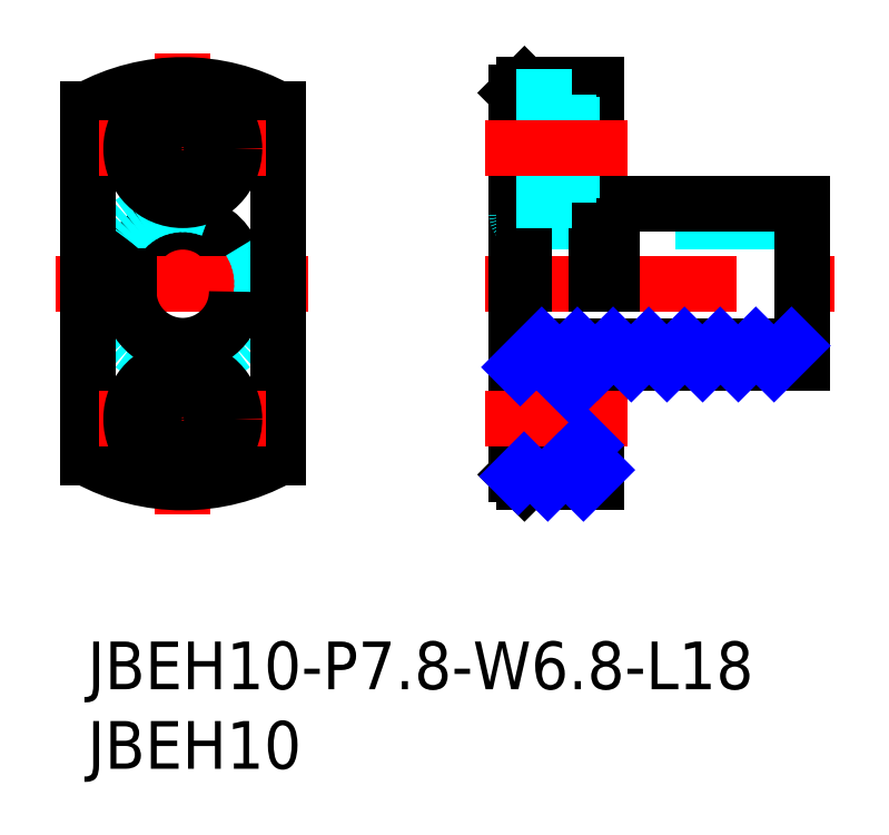
<metadata>
{"format":"dxf","ext":"dxf","renderer":"ezdxf+matplotlib","layout":"modelspace","background":"white","min_lineweight":24,"dpi":150}
</metadata>
<code>
0
SECTION
2
ENTITIES
0
INSERT
8
MSM_CONTINUOUS
2
*U2
10
0
20
0
30
0
0
INSERT
8
MSM_CONTINUOUS
2
*U3
10
0
20
0
30
0
0
LINE
8
MSM_CENTER
10
6
20
37
30
0
11
6
21
8
31
0
0
LINE
8
MSM_CONTINUOUS
10
9.4
20
23
30
0
11
9.4
21
22
31
0
0
ARC
8
MSM_CONTINUOUS
10
6
20
23
30
0
40
3.4
50
360
51
180
0
LINE
8
MSM_CENTER
10
-2
20
22.5
30
0
11
14
21
22.5
31
0
0
CIRCLE
8
MSM_DASHED
10
6
20
22.5
30
0
40
5
0
LINE
8
MSM_CONTINUOUS
10
2.6
20
23
30
0
11
2.6
21
22
31
0
0
ARC
8
MSM_CONTINUOUS
10
6
20
22
30
0
40
3.4
50
180
51
0
0
LINE
8
MSM_DASHED
10
27.5
20
26.4
30
0
11
45
21
26.4
31
0
0
LINE
8
MSM_CENTER
10
25
20
22.5
30
0
11
47
21
22.5
31
0
0
LINE
8
MSM_CONTINUOUS
10
27.5
20
35
30
0
11
32
21
35
31
0
0
LINE
8
MSM_CONTINUOUS
10
27.5
20
10
30
0
11
32
21
10
31
0
0
LINE
8
MSM_CONTINUOUS
10
27
20
10.5
30
0
11
27.5
21
10
31
0
0
LINE
8
MSM_CONTINUOUS
10
27
20
34.5
30
0
11
27
21
10.5
31
0
0
ARC
8
MSM_DASHED
10
27.5
20
26.9
30
0
40
0.5
50
180
51
270
0
LINE
8
MSM_CONTINUOUS
10
27.5
20
35
30
0
11
27
21
34.5
31
0
0
LINE
8
MSM_CONTINUOUS
10
32
20
35
30
0
11
32
21
22.5
31
0
0
LINE
8
MSM_CONTINUOUS
10
32
20
17.6
30
0
11
32
21
10
31
0
0
LINE
8
MSM_CONTINUOUS
10
33
20
27.5
30
0
11
33
21
22.5
31
0
0
LINE
8
MSM_CONTINUOUS
10
33
20
17.6
30
0
11
33
21
17.5
31
0
0
LINE
8
MSM_CONTINUOUS
10
33
20
17.5
30
0
11
45
21
17.5
31
0
0
LINE
8
MSM_CONTINUOUS
10
33
20
27.5
30
0
11
45
21
27.5
31
0
0
LINE
8
MSM_CONTINUOUS
10
27.5
20
35
30
0
11
27.5
21
22.5
31
0
0
LINE
8
MSM_CONTINUOUS
10
32
20
27.4
30
0
11
33
21
27.4
31
0
0
LINE
8
MSM_CONTINUOUS
10
32
20
17.6
30
0
11
33
21
17.6
31
0
0
LINE
8
MSM_CONTINUOUS
10
27.5
20
18.6
30
0
11
45
21
18.6
31
0
0
ARC
8
MSM_CONTINUOUS
10
27.5
20
18.1
30
0
40
0.5
50
90
51
180
0
ARC
8
MSM_CONTINUOUS
10
6
20
22.5
30
0
40
12.5
50
61.31
51
118.7
0
LINE
8
MSM_CONTINUOUS
10
12
20
33.47
30
0
11
12
21
11.53
31
0
0
LINE
8
MSM_CONTINUOUS
10
7.1e-15
20
33.47
30
0
11
7.1e-15
21
11.53
31
0
0
ARC
8
MSM_CONTINUOUS
10
6
20
22.5
30
0
40
12.5
50
241.3
51
298.7
0
LINE
8
MSM_CENTER
10
0.75
20
31
30
0
11
11.25
21
31
31
0
0
CIRCLE
8
MSM_CONTINUOUS
10
6
20
31
30
0
40
1.65
0
CIRCLE
8
MSM_CONTINUOUS
10
6
20
31
30
0
40
3.25
0
LINE
8
MSM_DASHED
10
30.5
20
34.25
30
0
11
27
21
34.25
31
0
0
LINE
8
MSM_DASHED
10
30.5
20
32.65
30
0
11
32
21
32.65
31
0
0
LINE
8
MSM_DASHED
10
30.5
20
29.35
30
0
11
32
21
29.35
31
0
0
LINE
8
MSM_DASHED
10
30.5
20
27.75
30
0
11
27
21
27.75
31
0
0
LINE
8
MSM_DASHED
10
30.5
20
34.25
30
0
11
30.5
21
27.75
31
0
0
LINE
8
MSM_CENTER
10
25
20
31
30
0
11
34
21
31
31
0
0
LINE
8
MSM_CENTER
10
0.75
20
14
30
0
11
11.25
21
14
31
0
0
LINE
8
MSM_CONTINUOUS
10
30.5
20
10.75
30
0
11
30.5
21
17.25
31
0
0
CIRCLE
8
MSM_CONTINUOUS
10
6
20
14
30
0
40
1.65
0
CIRCLE
8
MSM_CONTINUOUS
10
6
20
14
30
0
40
3.25
0
LINE
8
MSM_CONTINUOUS
10
30.5
20
10.75
30
0
11
27
21
10.75
31
0
0
LINE
8
MSM_CONTINUOUS
10
30.5
20
12.35
30
0
11
32
21
12.35
31
0
0
LINE
8
MSM_CONTINUOUS
10
30.5
20
15.65
30
0
11
32
21
15.65
31
0
0
LINE
8
MSM_CONTINUOUS
10
30.5
20
17.25
30
0
11
27
21
17.25
31
0
0
LINE
8
MSM_CENTER
10
25
20
14
30
0
11
34
21
14
31
0
0
LINE
8
MSM_CONTINUOUS
10
45
20
27.5
30
0
11
45
21
17.5
31
0
0
INSERT
8
MSM_NARROW
2
*X5
10
0
20
0
30
0
0
ENDSEC
0
EOF

</code>
